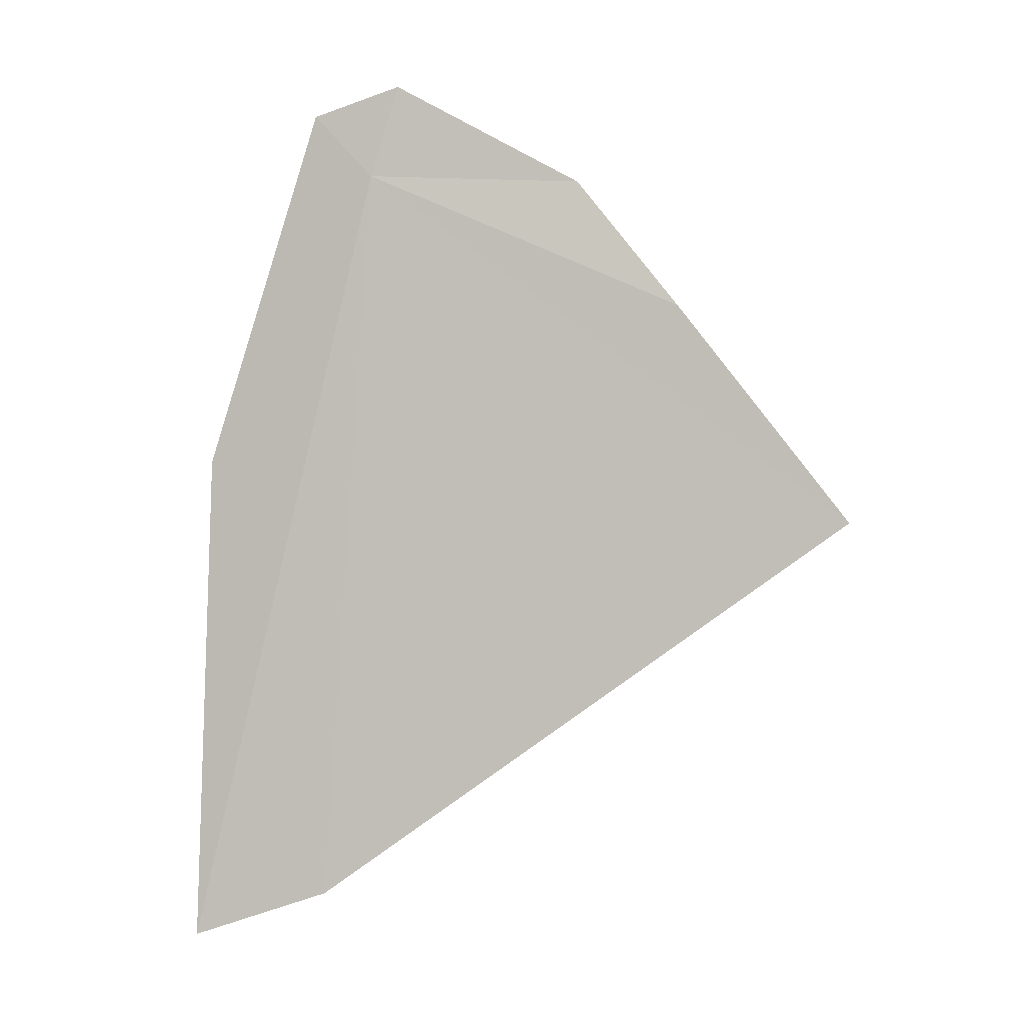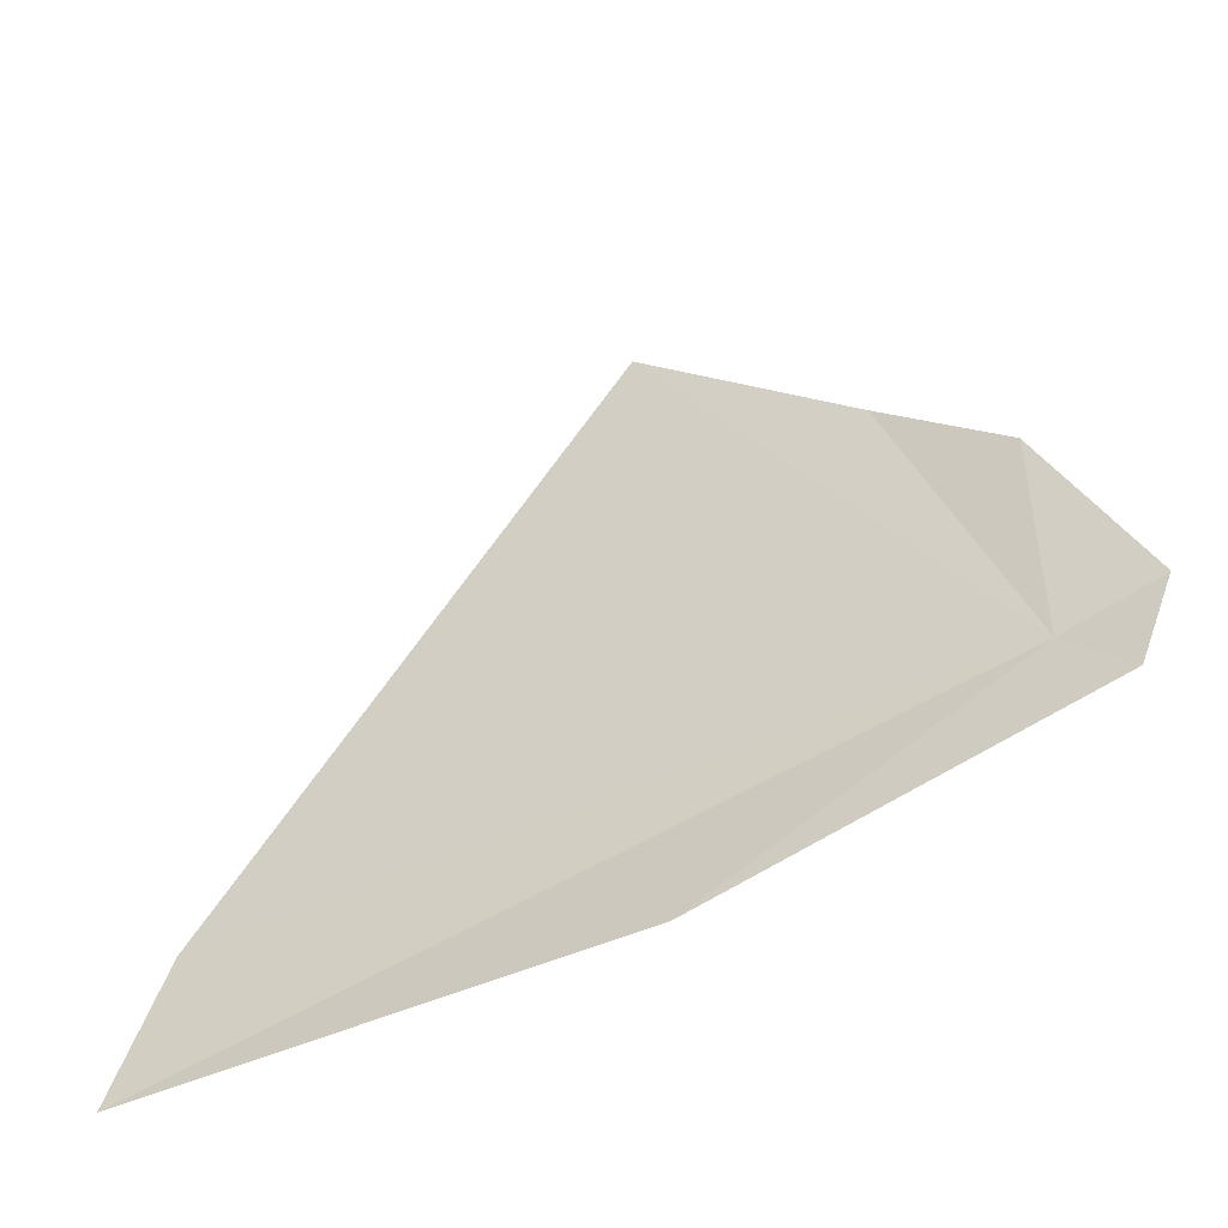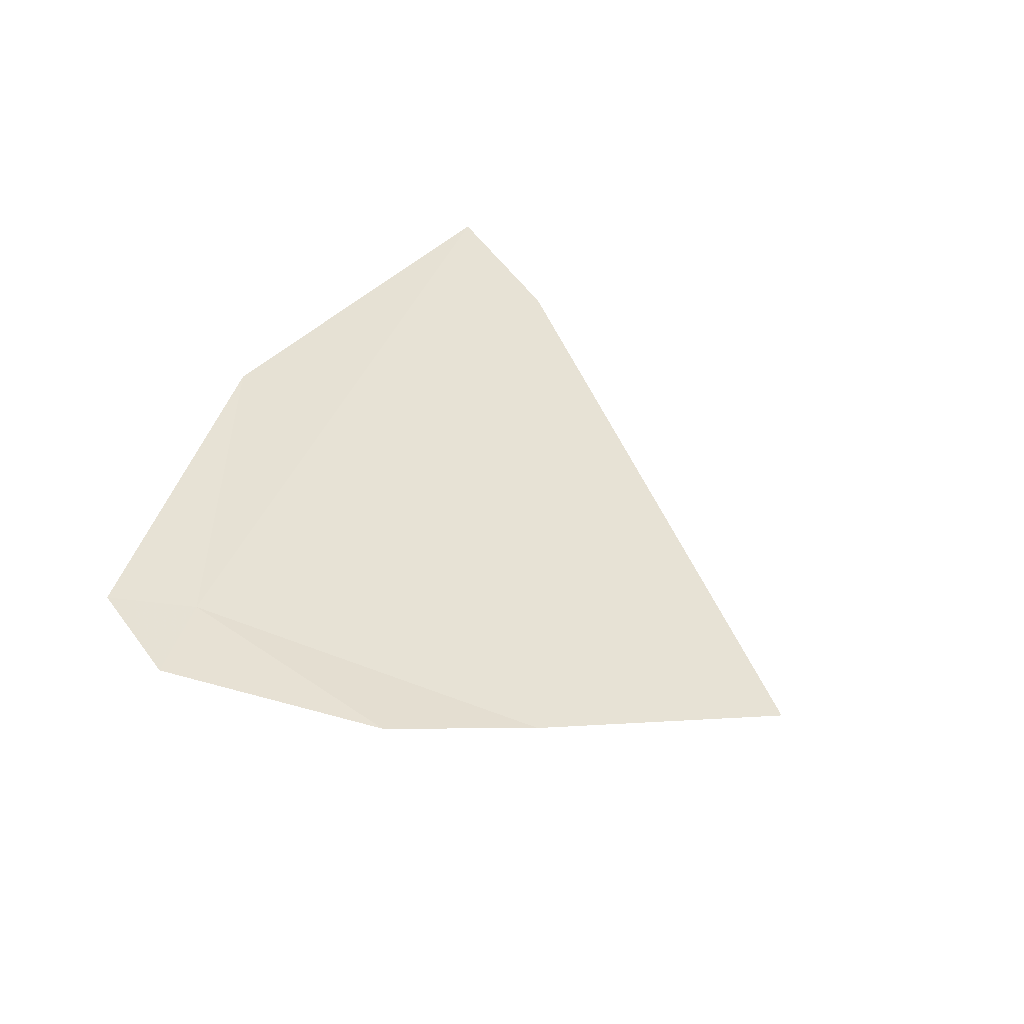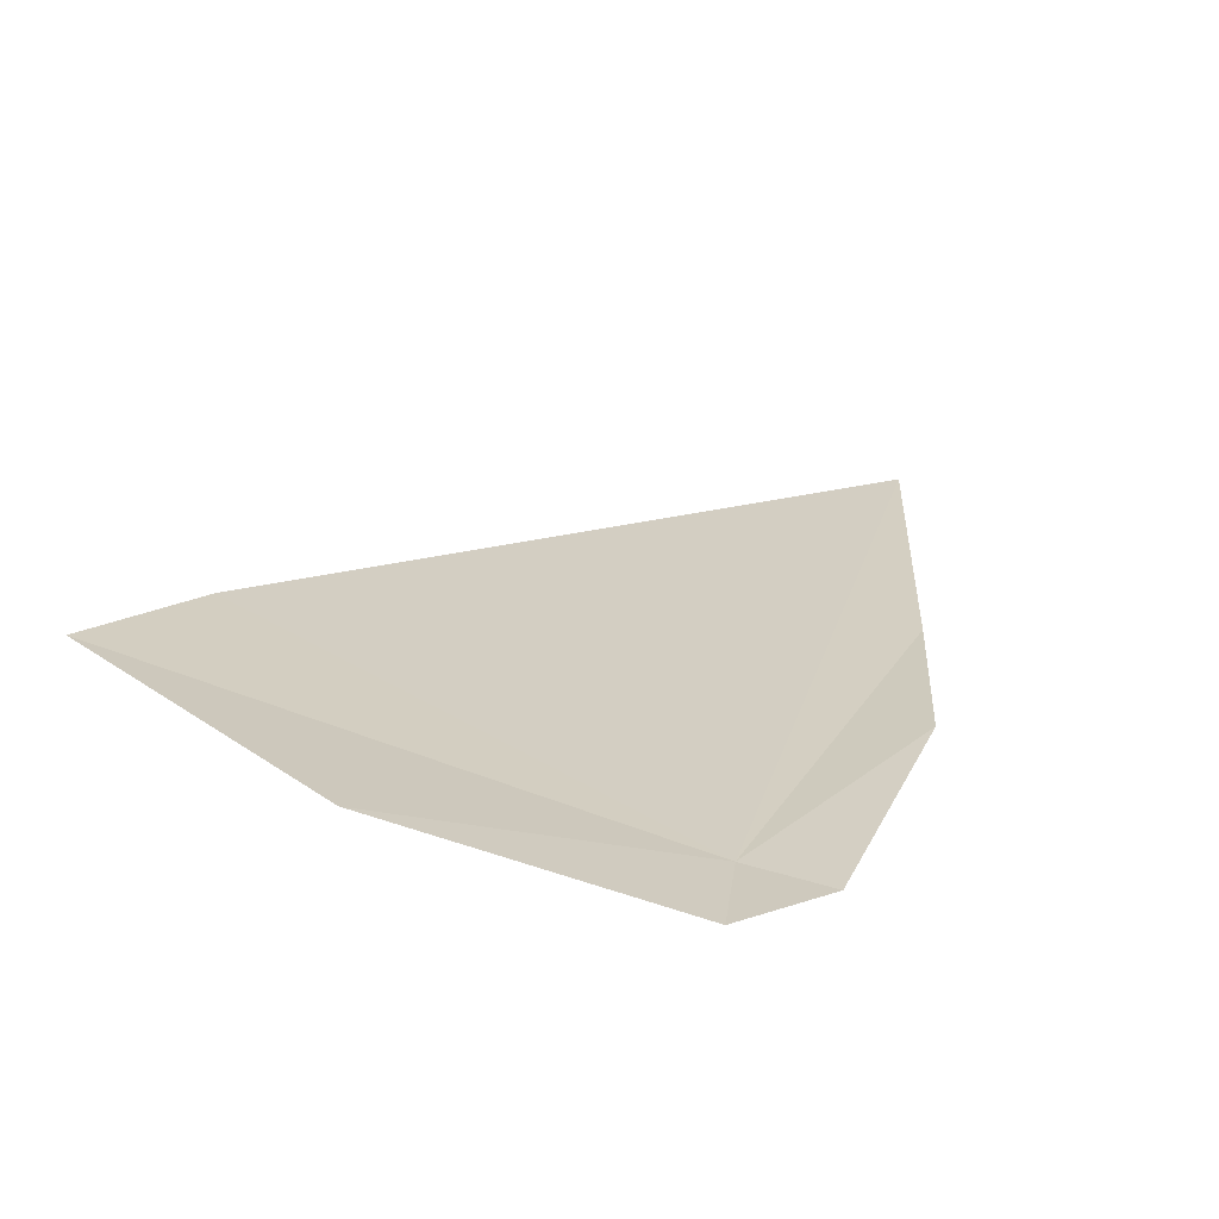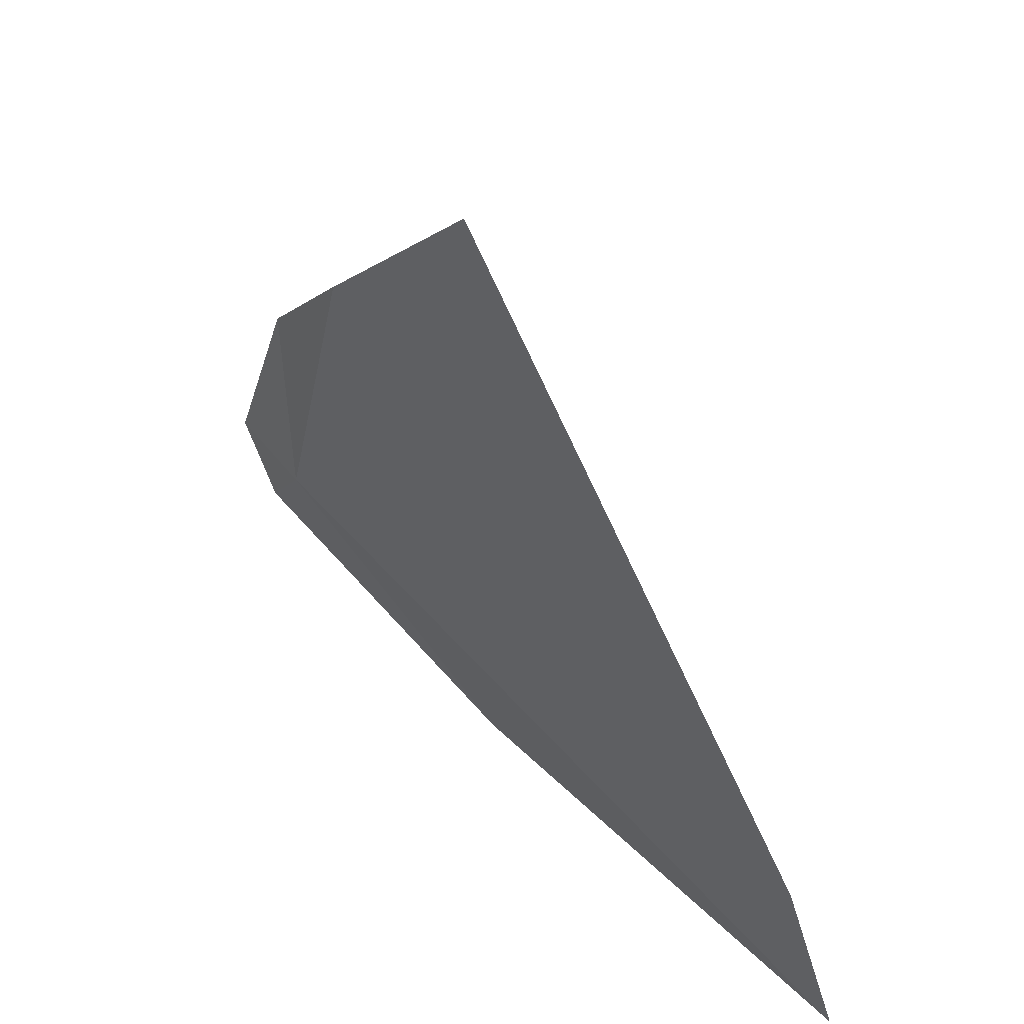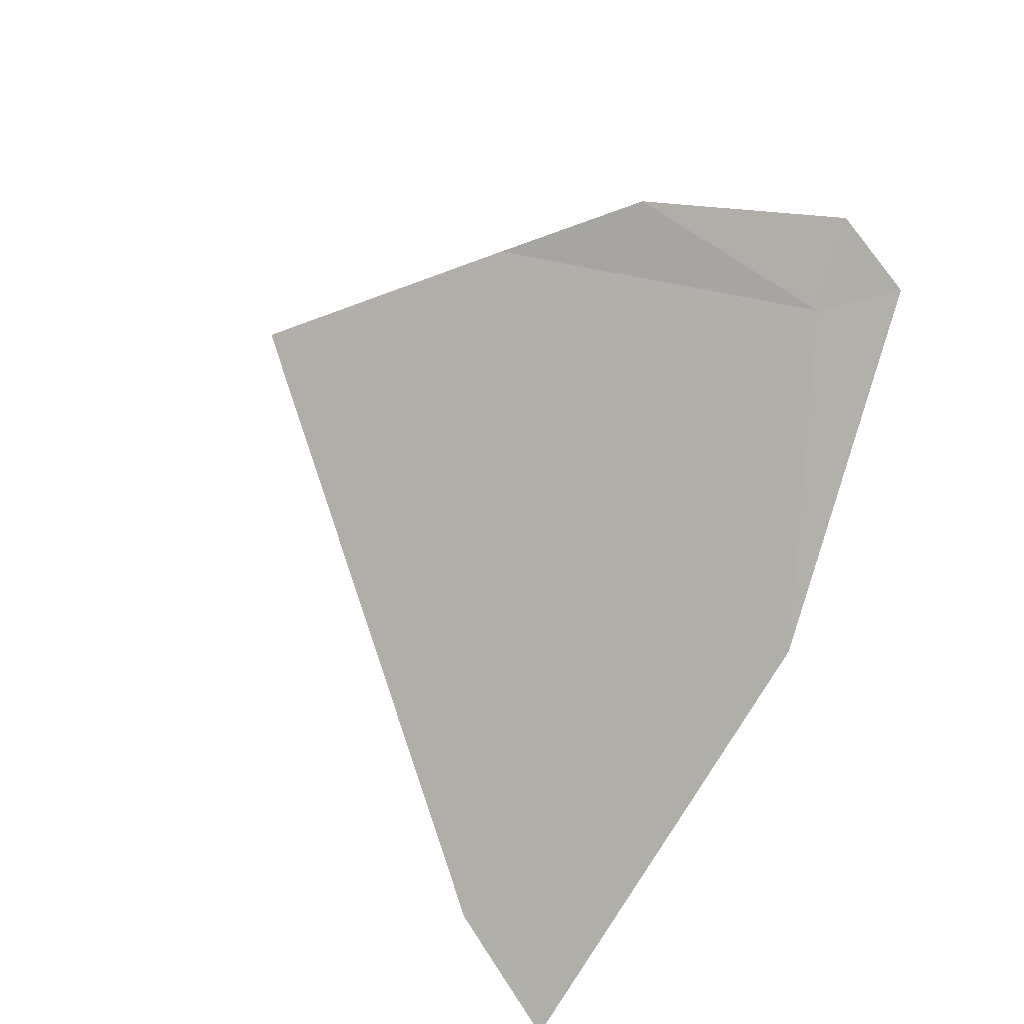
<metadata>
{"format":"obj","ext":"obj","renderer":"f3d","projection":"perspective","resolution":1024,"background":"white","views":[{"elev":-63.1,"azim":-88.9,"up":"+Y"},{"elev":-38.7,"azim":-177.9,"up":"+Z"},{"elev":58.3,"azim":-55.9,"up":"+Y"},{"elev":53.1,"azim":-129.0,"up":"+Y"},{"elev":35.0,"azim":25.2,"up":"+Z"},{"elev":76.4,"azim":126.9,"up":"+Y"}]}
</metadata>
<code>
v -27.56 -6.8 12.31
v -24.42 -8.849 17.2
v -20.66 -9.932 11.67
v -20.16 -9.954 10.26
v -24.72 -7.726 10.53
v -27.53 -7.007 14.47
v -26.42 -7.725 15.48
v -28.09 -6.404 11.74
v -28.4 -6.432 12.62
f 1 4 3
f 1 5 4
f 1 7 6
f 1 8 5
f 1 6 9
f 1 2 7
f 1 9 8
f 1 3 2

</code>
